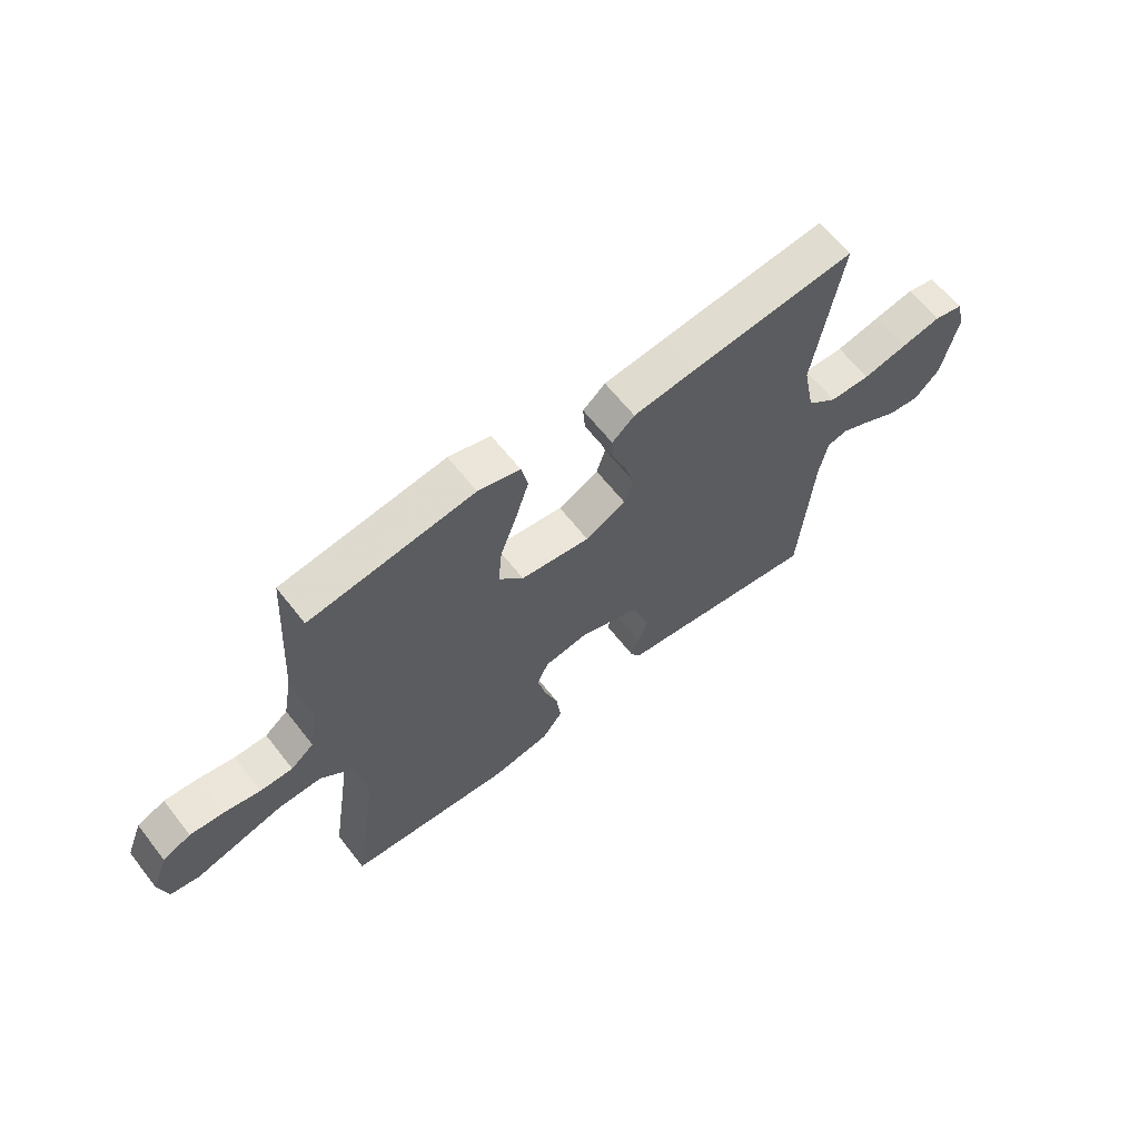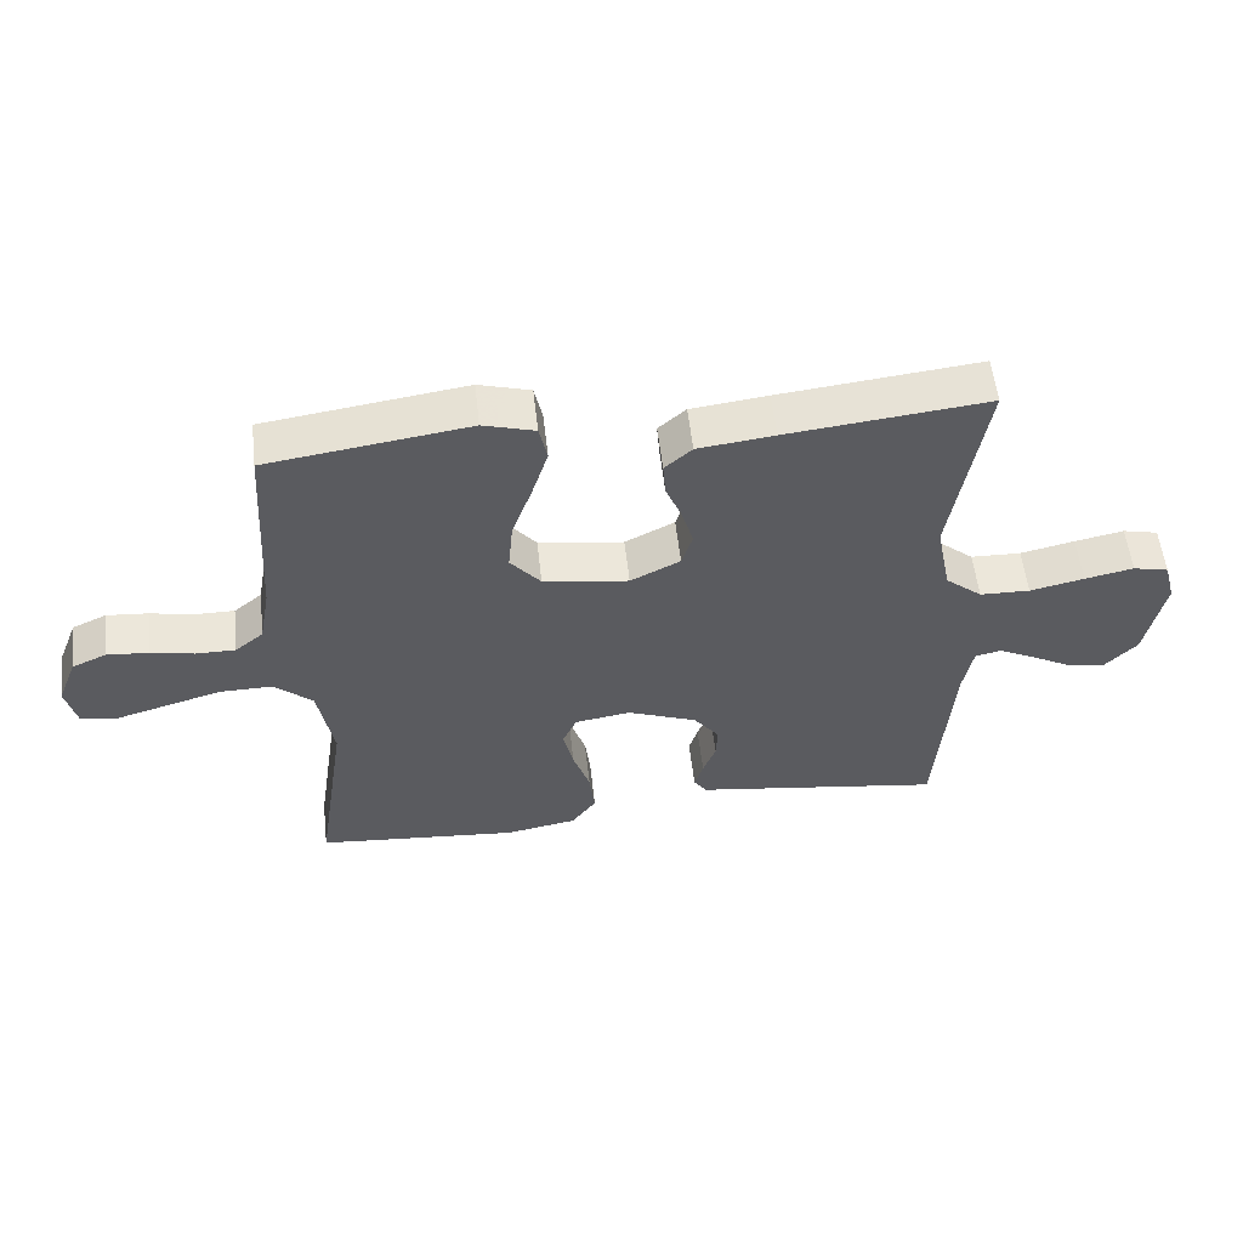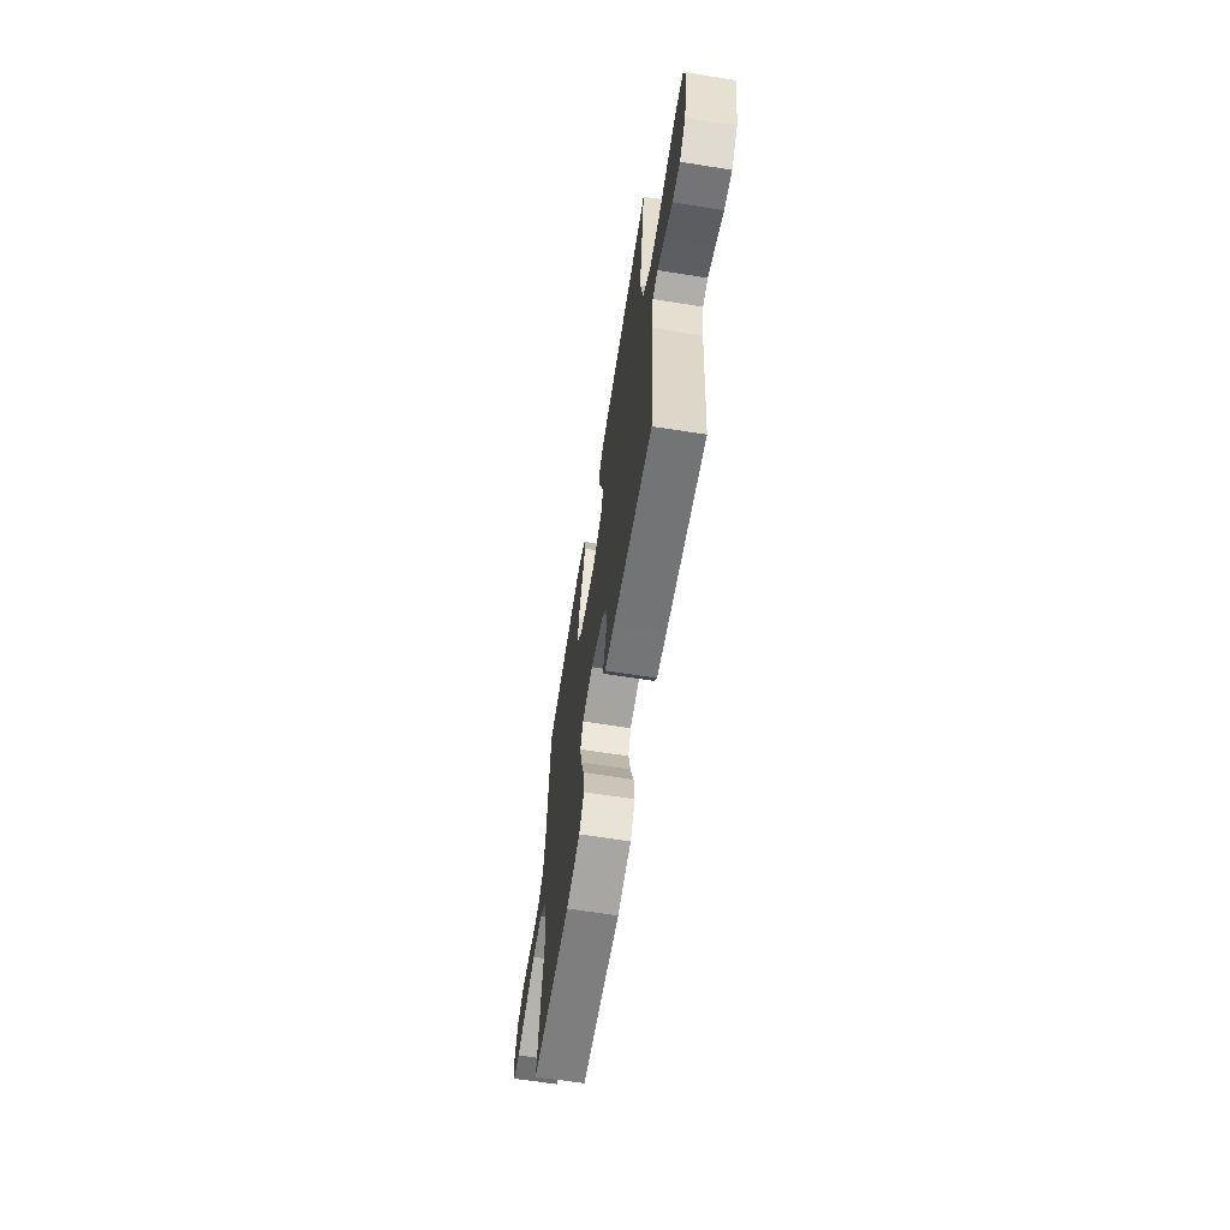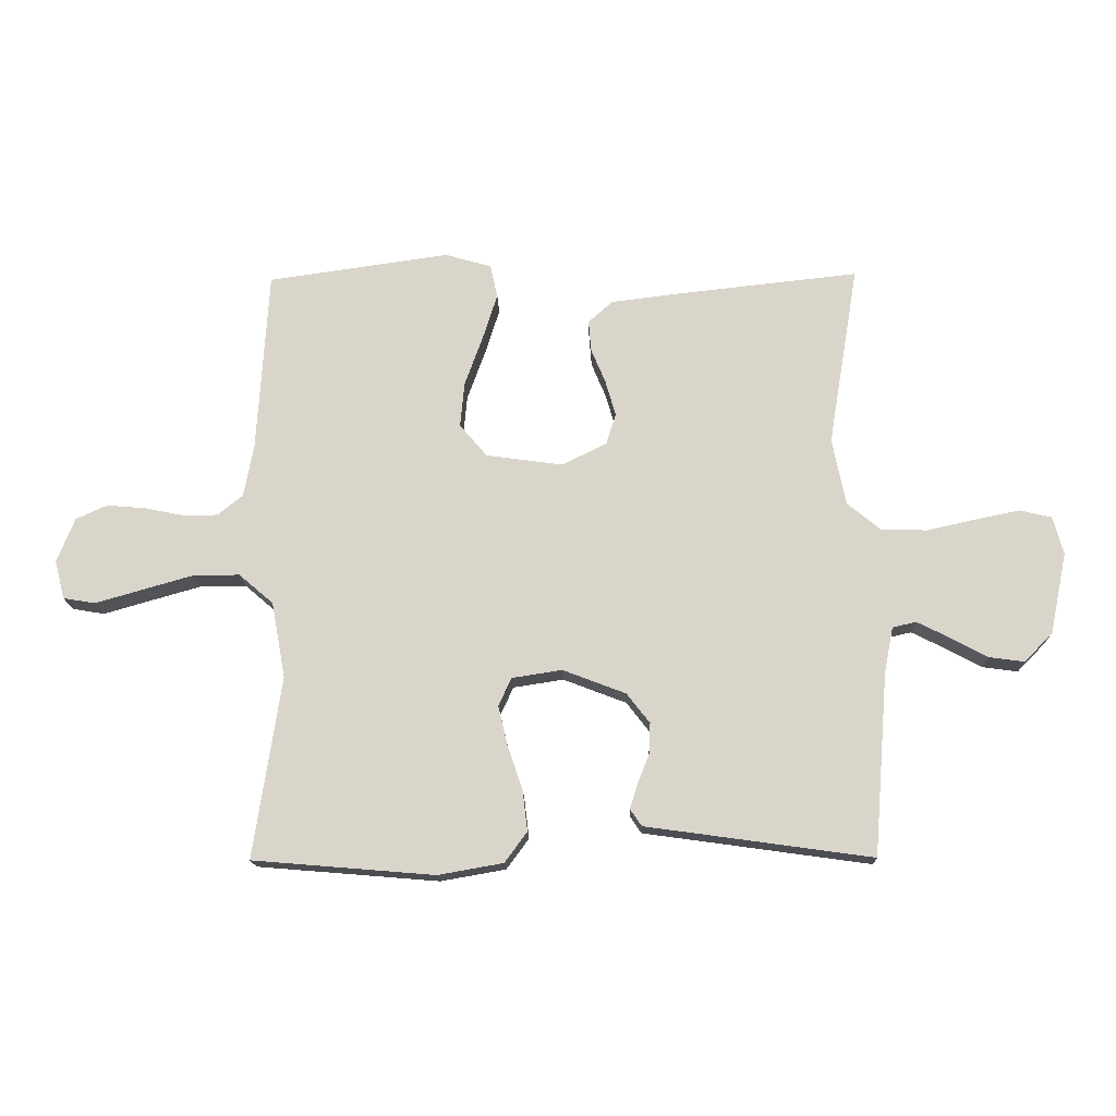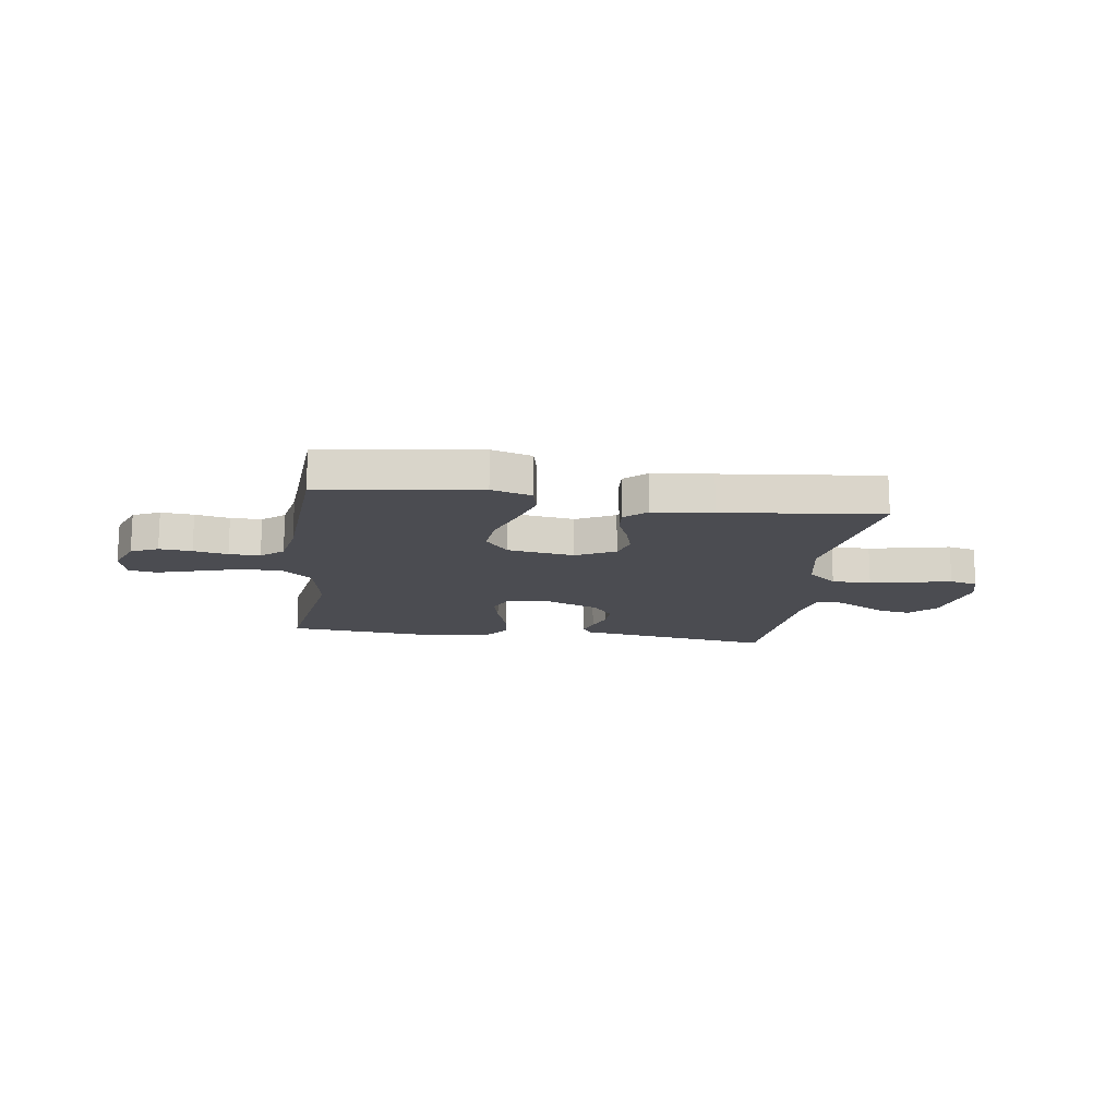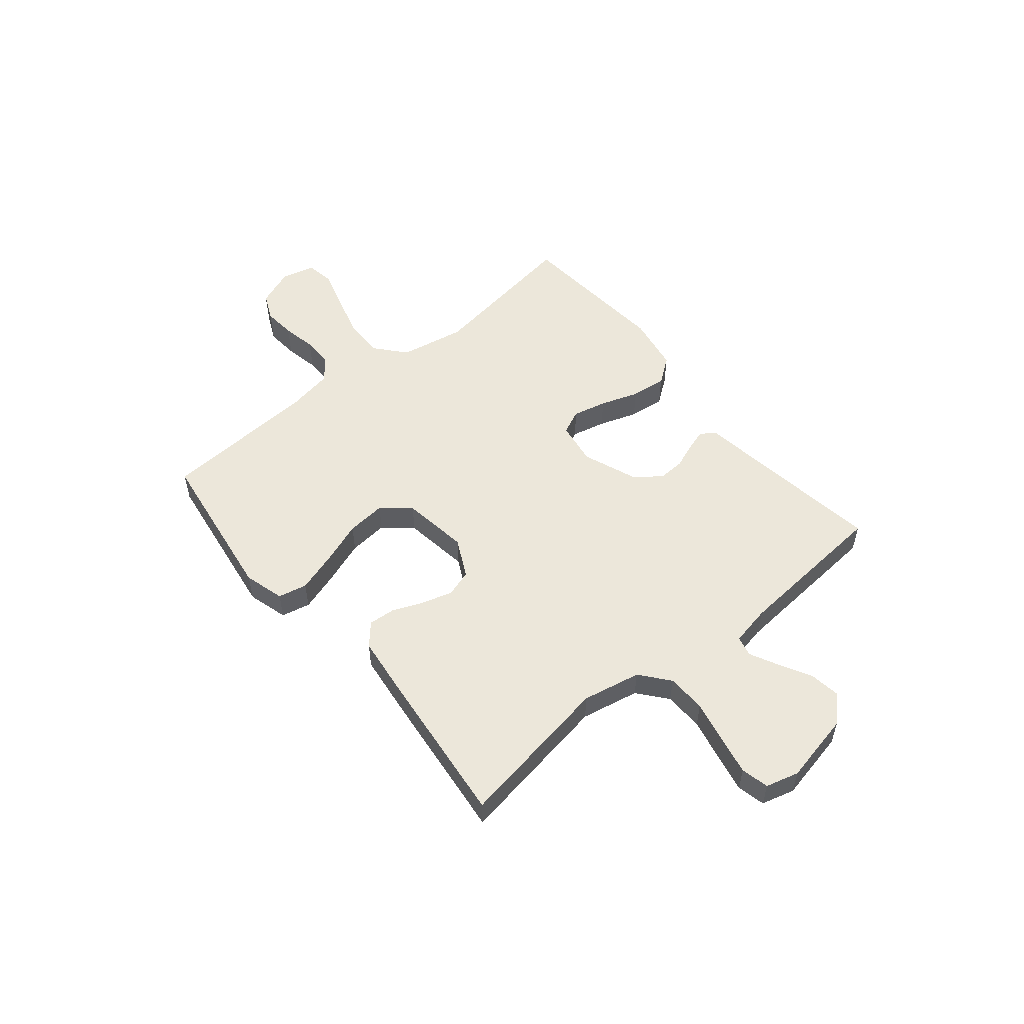
<metadata>
{"format":"obj","ext":"obj","renderer":"f3d","projection":"perspective","resolution":1024,"background":"white","views":[{"elev":63.3,"azim":-38.0,"up":"+Z"},{"elev":55.3,"azim":-6.4,"up":"+Z"},{"elev":-64.2,"azim":80.9,"up":"+Z"},{"elev":-16.0,"azim":1.5,"up":"+Z"},{"elev":-15.4,"azim":-8.1,"up":"+Y"},{"elev":53.5,"azim":50.5,"up":"+Y"}]}
</metadata>
<code>
v 0.5 0.07 0.5
v 0.45 0.07 0.2
v 0.472 0.07 0.089
v 0.527 0.07 0.044
v 0.602 0.07 0.042
v 0.683 0.07 0.06
v 0.756 0.07 0.075
v 0.809 0.07 0.063
v 0.826 0.07 0
v 0.798 0.07 -0.134
v 0.751 0.07 -0.182
v 0.693 0.07 -0.174
v 0.632 0.07 -0.141
v 0.578 0.07 -0.114
v 0.539 0.07 -0.123
v 0.524 0.07 -0.2
v 0.5 0.07 -0.5
v 0.2 0.07 -0.458
v 0.127 0.07 -0.448
v 0.108 0.07 -0.42
v 0.121 0.07 -0.379
v 0.14 0.07 -0.33
v 0.142 0.07 -0.28
v 0.104 0.07 -0.231
v 0 0.07 -0.191
v -0.083 0.07 -0.204
v -0.104 0.07 -0.25
v -0.089 0.07 -0.315
v -0.064 0.07 -0.388
v -0.056 0.07 -0.456
v -0.093 0.07 -0.506
v -0.2 0.07 -0.525
v -0.5 0.07 -0.5
v -0.455 0.07 -0.2
v -0.478 0.07 -0.075
v -0.535 0.07 -0.026
v -0.613 0.07 -0.027
v -0.697 0.07 -0.051
v -0.773 0.07 -0.073
v -0.826 0.07 -0.064
v -0.842 0.07 0
v -0.813 0.07 0.073
v -0.762 0.07 0.096
v -0.7 0.07 0.091
v -0.635 0.07 0.078
v -0.576 0.07 0.078
v -0.534 0.07 0.112
v -0.518 0.07 0.2
v -0.5 0.07 0.5
v -0.2 0.07 0.543
v -0.123 0.07 0.521
v -0.111 0.07 0.466
v -0.135 0.07 0.39
v -0.165 0.07 0.307
v -0.172 0.07 0.232
v -0.127 0.07 0.179
v 0 0.07 0.161
v 0.074 0.07 0.198
v 0.09 0.07 0.249
v 0.073 0.07 0.308
v 0.049 0.07 0.366
v 0.045 0.07 0.417
v 0.086 0.07 0.453
v 0.2 0.07 0.467
v 0.5 0 0.5
v 0.45 0 0.2
v 0.472 0 0.089
v 0.527 0 0.044
v 0.602 0 0.042
v 0.683 0 0.06
v 0.756 0 0.075
v 0.809 0 0.063
v 0.826 0 0
v 0.798 0 -0.134
v 0.751 0 -0.182
v 0.693 0 -0.174
v 0.632 0 -0.141
v 0.578 0 -0.114
v 0.539 0 -0.123
v 0.524 0 -0.2
v 0.5 0 -0.5
v 0.2 0 -0.458
v 0.127 0 -0.448
v 0.108 0 -0.42
v 0.121 0 -0.379
v 0.14 0 -0.33
v 0.142 0 -0.28
v 0.104 0 -0.231
v 0 0 -0.191
v -0.083 0 -0.204
v -0.104 0 -0.25
v -0.089 0 -0.315
v -0.064 0 -0.388
v -0.056 0 -0.456
v -0.093 0 -0.506
v -0.2 0 -0.525
v -0.5 0 -0.5
v -0.455 0 -0.2
v -0.478 0 -0.075
v -0.535 0 -0.026
v -0.613 0 -0.027
v -0.697 0 -0.051
v -0.773 0 -0.073
v -0.826 0 -0.064
v -0.842 0 0
v -0.813 0 0.073
v -0.762 0 0.096
v -0.7 0 0.091
v -0.635 0 0.078
v -0.576 0 0.078
v -0.534 0 0.112
v -0.518 0 0.2
v -0.5 0 0.5
v -0.2 0 0.543
v -0.123 0 0.521
v -0.111 0 0.466
v -0.135 0 0.39
v -0.165 0 0.307
v -0.172 0 0.232
v -0.127 0 0.179
v 0 0 0.161
v 0.074 0 0.198
v 0.09 0 0.249
v 0.073 0 0.308
v 0.049 0 0.366
v 0.045 0 0.417
v 0.086 0 0.453
v 0.2 0 0.467
f 64 1 2
f 63 64 2
f 62 63 2
f 61 62 2
f 60 61 2
f 59 60 2 3
f 58 59 3 4
f 57 58 4
f 56 57 4
f 52 53 54
f 51 52 54
f 50 51 54
f 49 50 54
f 48 49 54
f 47 48 54 55
f 46 47 55 56
f 43 44 45
f 42 43 45
f 41 42 45
f 40 41 45
f 39 40 45
f 38 39 45
f 37 38 45 46
f 46 56 4
f 37 46 4
f 36 37 4
f 32 33 34
f 31 32 34
f 30 31 34
f 29 30 34
f 28 29 34
f 27 28 34 35
f 26 27 35 36
f 20 21 22
f 19 20 22
f 18 19 22
f 18 22 23
f 17 18 23
f 16 17 23
f 15 16 23 24
f 11 12 13
f 10 11 13
f 9 10 13
f 8 9 13
f 7 8 13
f 6 7 13
f 5 6 13
f 5 13 14
f 36 4 5
f 26 36 5
f 25 26 5
f 15 24 25 5
f 5 14 15
f 66 65 128
f 66 128 127
f 66 127 126
f 66 126 125
f 66 125 124
f 67 66 124 123
f 68 67 123 122
f 68 122 121
f 68 121 120
f 118 117 116
f 118 116 115
f 118 115 114
f 118 114 113
f 118 113 112
f 119 118 112 111
f 120 119 111 110
f 109 108 107
f 109 107 106
f 109 106 105
f 109 105 104
f 109 104 103
f 109 103 102
f 110 109 102 101
f 68 120 110
f 68 110 101
f 68 101 100
f 98 97 96
f 98 96 95
f 98 95 94
f 98 94 93
f 98 93 92
f 99 98 92 91
f 100 99 91 90
f 86 85 84
f 86 84 83
f 86 83 82
f 87 86 82
f 87 82 81
f 87 81 80
f 88 87 80 79
f 77 76 75
f 77 75 74
f 77 74 73
f 77 73 72
f 77 72 71
f 77 71 70
f 77 70 69
f 78 77 69
f 69 68 100
f 69 100 90
f 69 90 89
f 69 89 88 79
f 79 78 69
f 1 65 66 2
f 2 66 67 3
f 3 67 68 4
f 4 68 69 5
f 5 69 70 6
f 6 70 71 7
f 7 71 72 8
f 8 72 73 9
f 9 73 74 10
f 10 74 75 11
f 11 75 76 12
f 12 76 77 13
f 13 77 78 14
f 14 78 79 15
f 15 79 80 16
f 16 80 81 17
f 17 81 82 18
f 18 82 83 19
f 19 83 84 20
f 20 84 85 21
f 21 85 86 22
f 22 86 87 23
f 23 87 88 24
f 24 88 89 25
f 25 89 90 26
f 26 90 91 27
f 27 91 92 28
f 28 92 93 29
f 29 93 94 30
f 30 94 95 31
f 31 95 96 32
f 32 96 97 33
f 33 97 98 34
f 34 98 99 35
f 35 99 100 36
f 36 100 101 37
f 37 101 102 38
f 38 102 103 39
f 39 103 104 40
f 40 104 105 41
f 41 105 106 42
f 42 106 107 43
f 43 107 108 44
f 44 108 109 45
f 45 109 110 46
f 46 110 111 47
f 47 111 112 48
f 48 112 113 49
f 49 113 114 50
f 50 114 115 51
f 51 115 116 52
f 52 116 117 53
f 53 117 118 54
f 54 118 119 55
f 55 119 120 56
f 56 120 121 57
f 57 121 122 58
f 58 122 123 59
f 59 123 124 60
f 60 124 125 61
f 61 125 126 62
f 62 126 127 63
f 63 127 128 64
f 64 128 65 1

</code>
